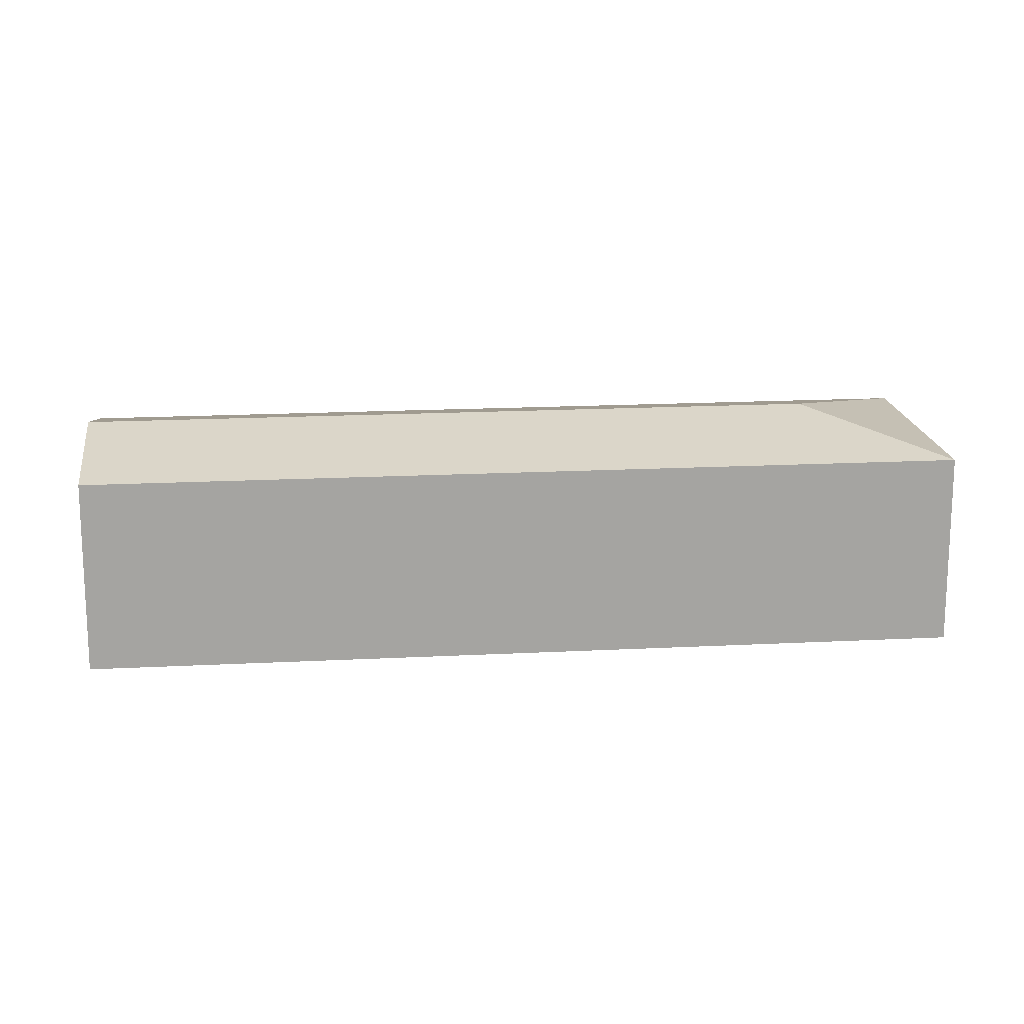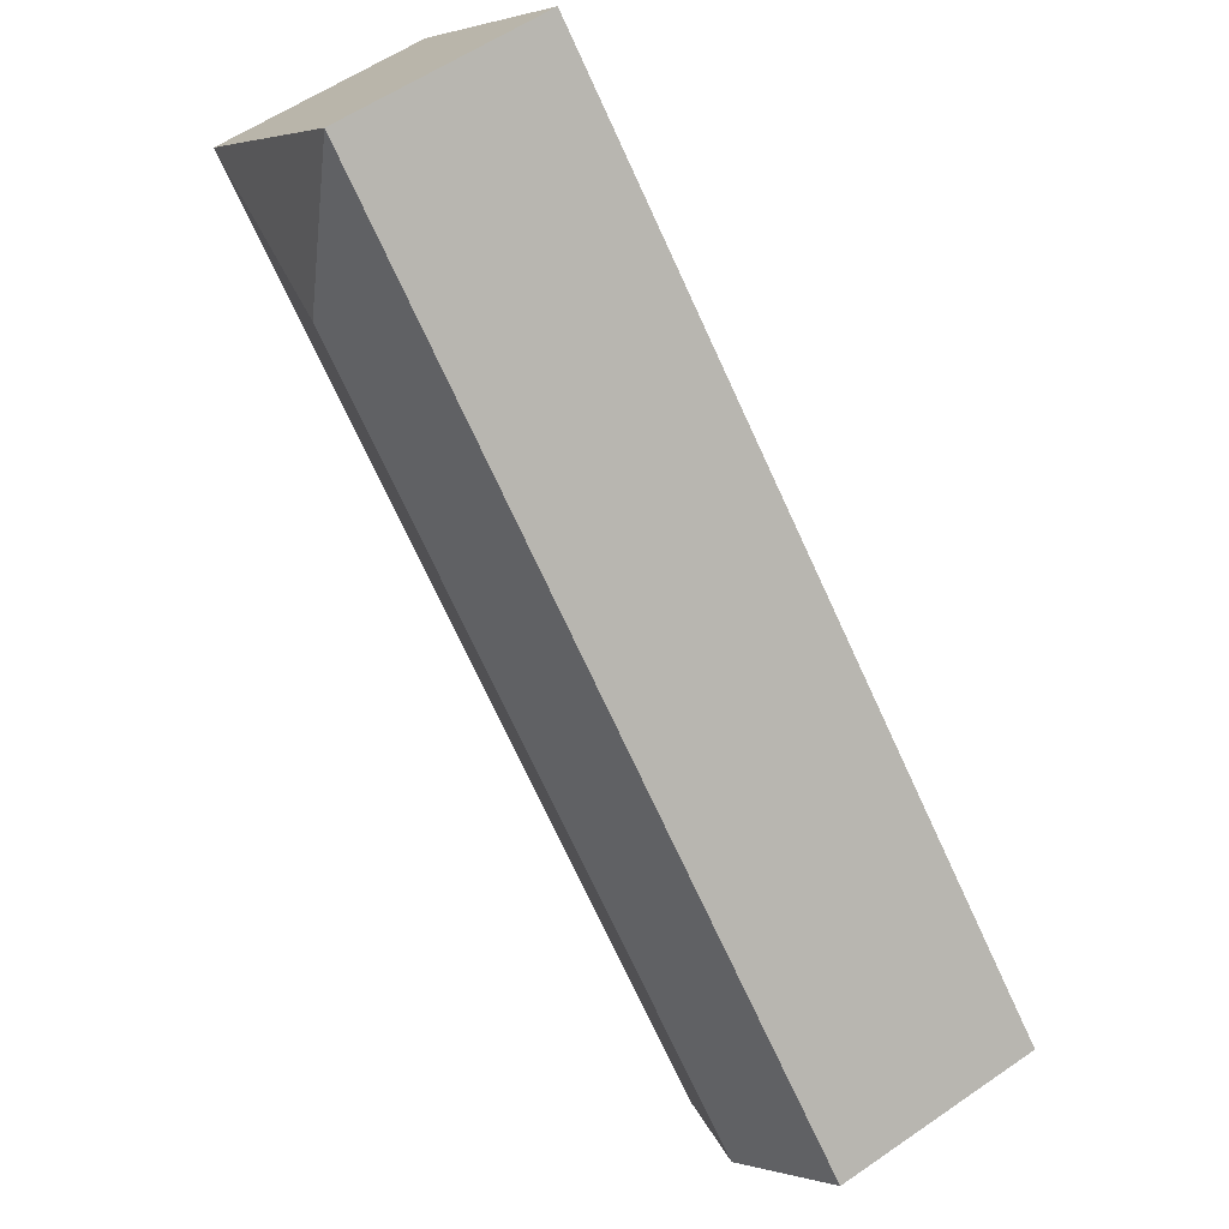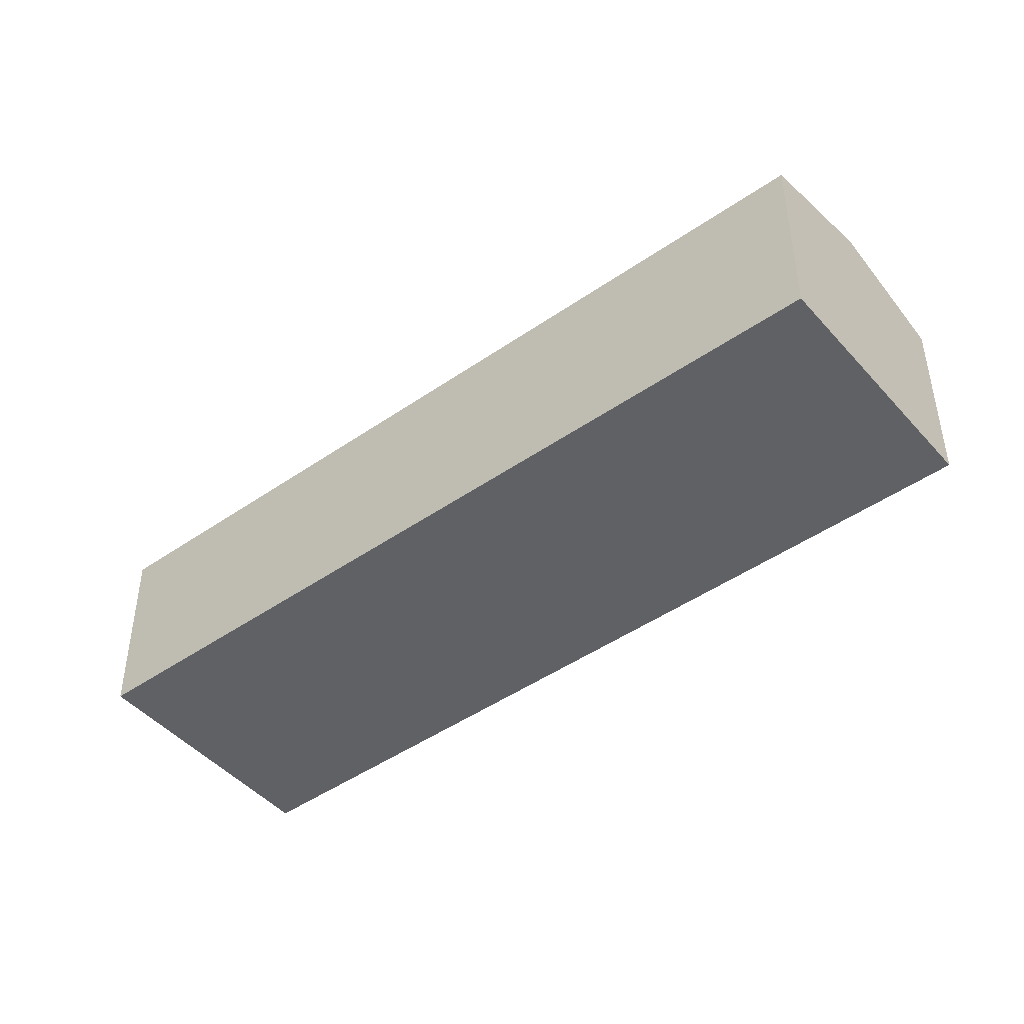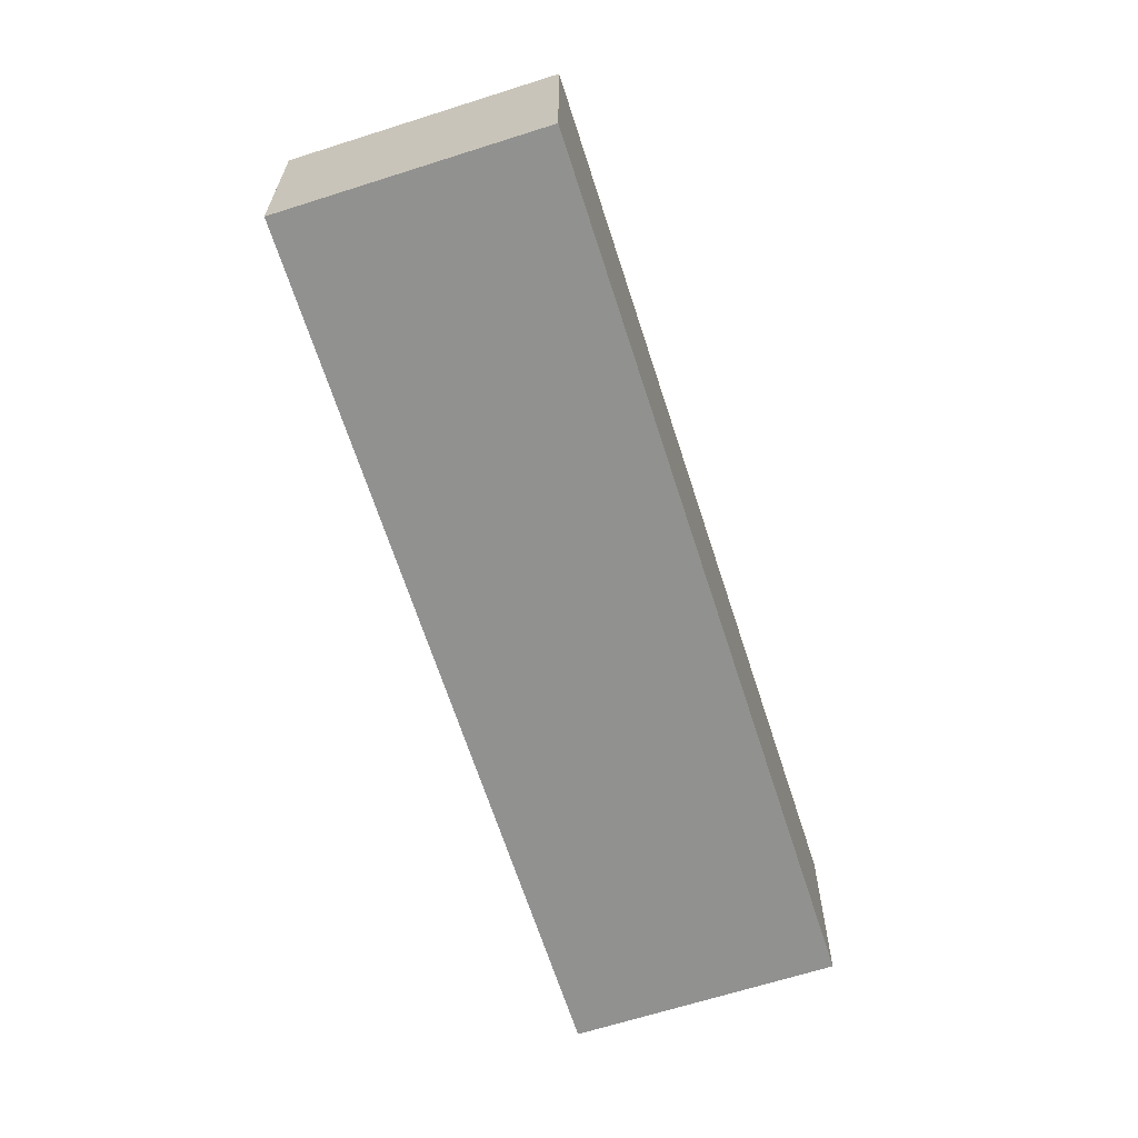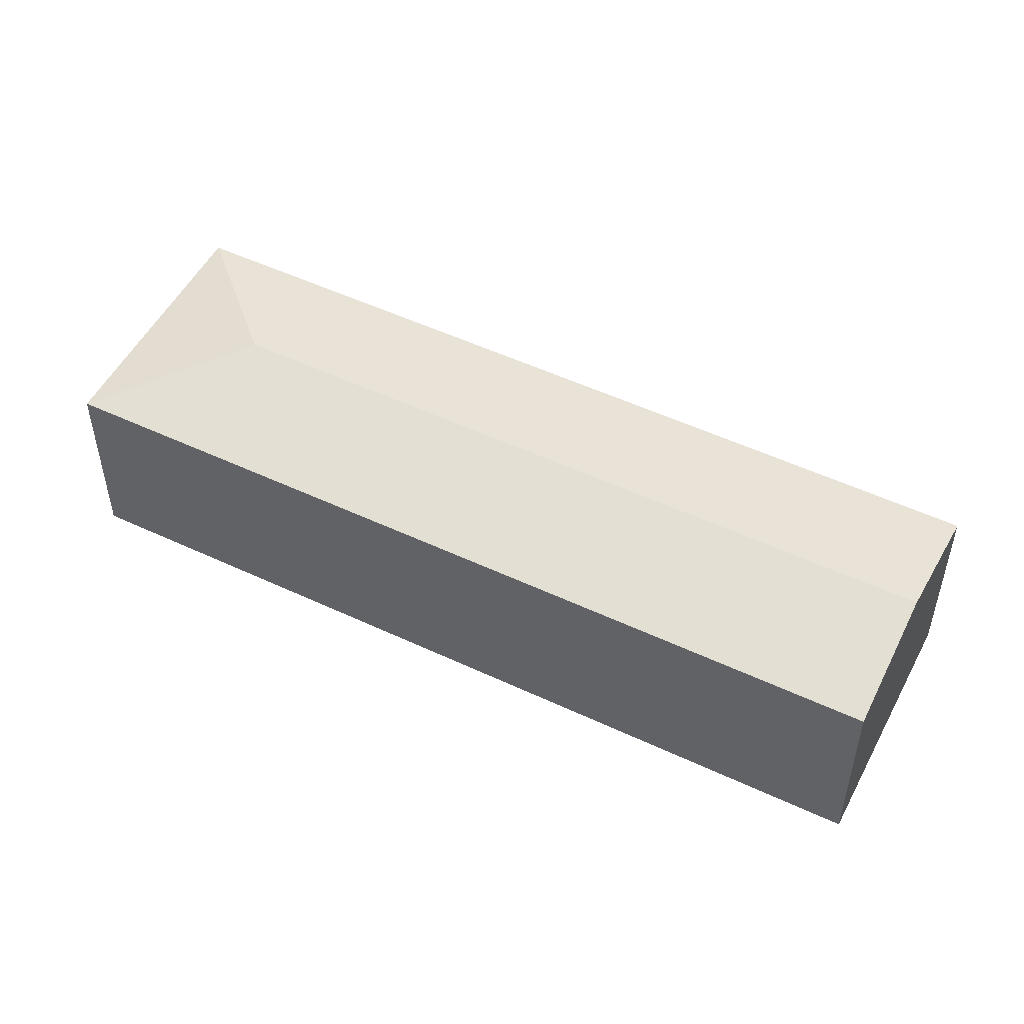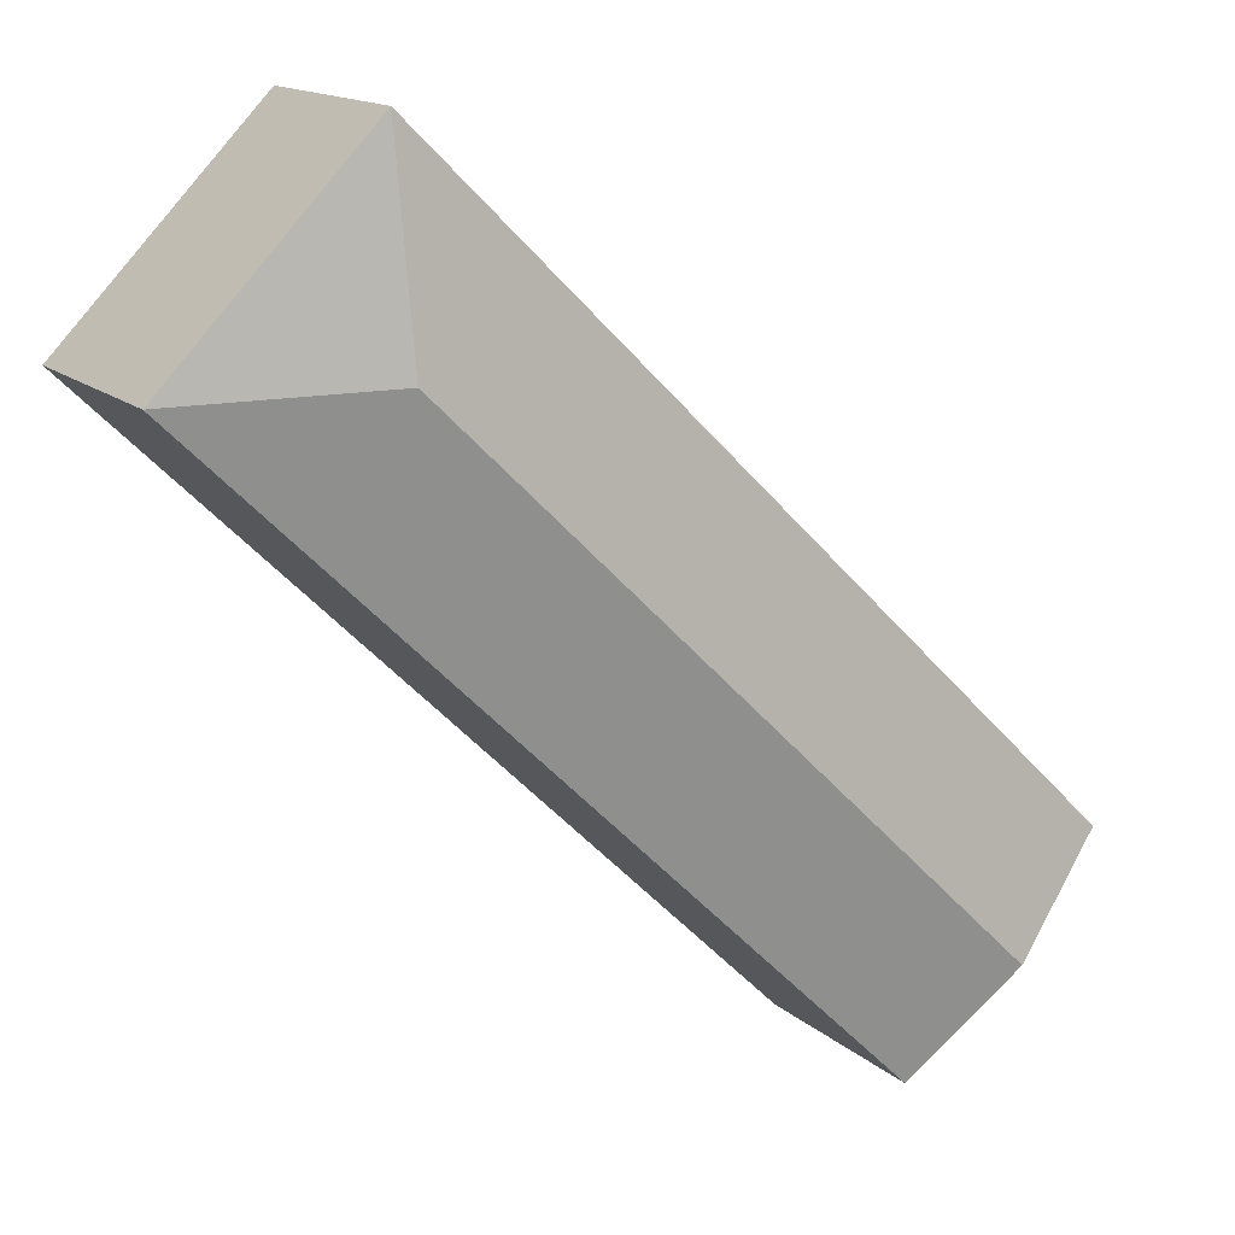
<metadata>
{"format":"obj","ext":"obj","renderer":"f3d","projection":"perspective","resolution":1024,"background":"white","views":[{"elev":17.0,"azim":-50.4,"up":"+Y"},{"elev":57.4,"azim":-125.7,"up":"+Z"},{"elev":-45.9,"azim":174.2,"up":"+Y"},{"elev":-65.9,"azim":63.4,"up":"+Y"},{"elev":51.7,"azim":162.6,"up":"+Y"},{"elev":14.9,"azim":149.8,"up":"+Z"}]}
</metadata>
<code>
v  5.31 5.55 -5.425
v  18.07 6.407 12.38
v  23.44 5.55 12.32
v  2.655 6.407 -2.713
v  18.13 5.55 17.75
v  0 5.55 3.398e-16
v  5.31 3.322e-16 -5.425
v  0 0 0
v  2.655 1.661e-16 -2.713
v  18.13 -1.087e-15 17.75
v  23.44 -7.546e-16 12.32
g defaultobject
f 1 2 3
f 2 1 4
f 2 5 3
f 6 2 4
f 2 6 5
f 7 4 1
f 4 7 6
f 6 7 8
f 8 7 9
f 8 5 6
f 5 8 10
f 10 3 5
f 3 10 11
f 11 1 3
f 1 11 7
f 9 10 8
f 10 9 7
f 10 7 11

</code>
